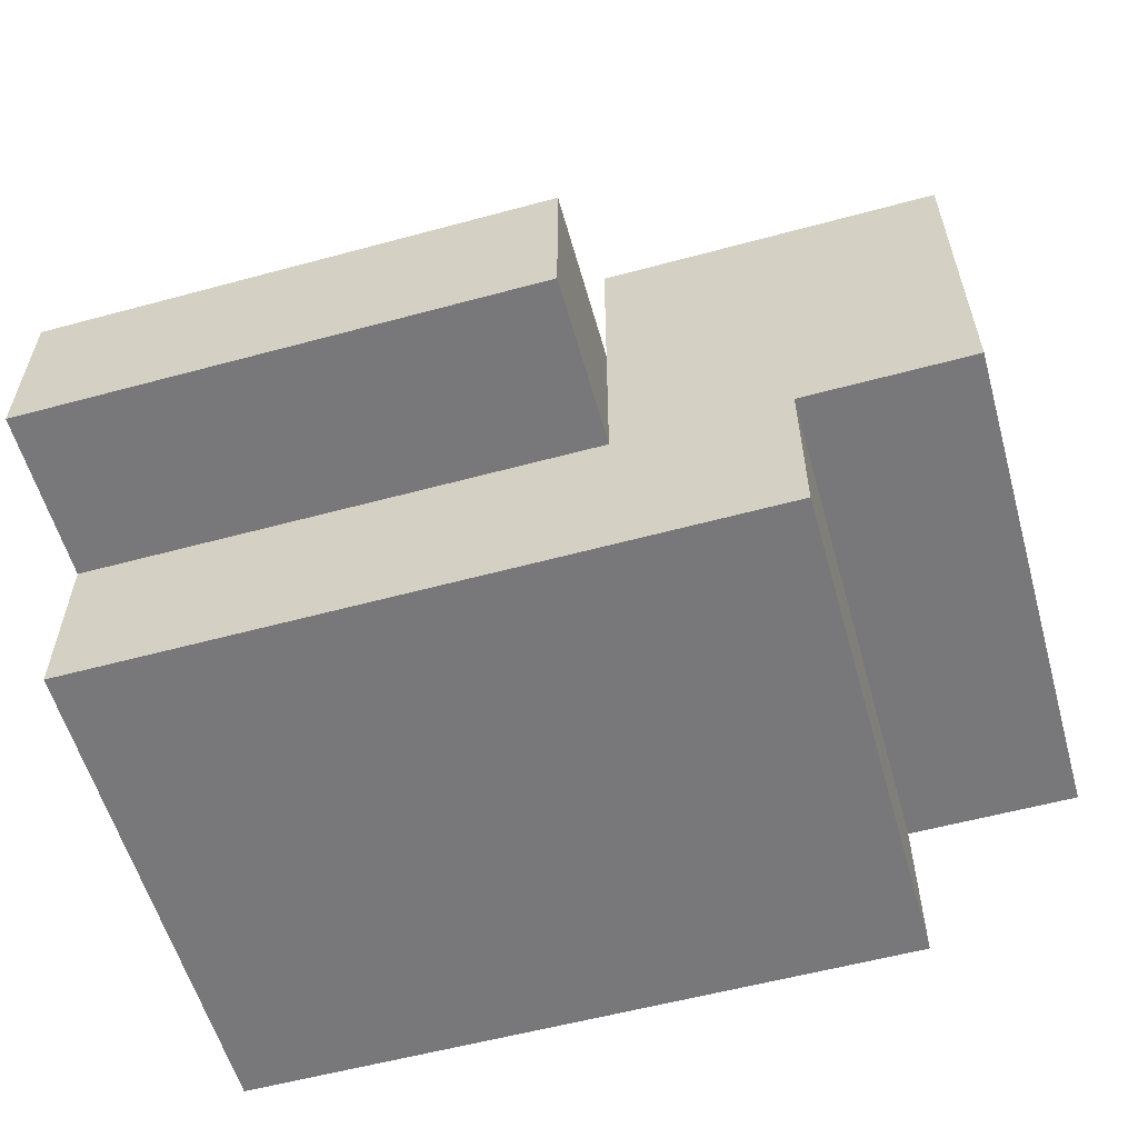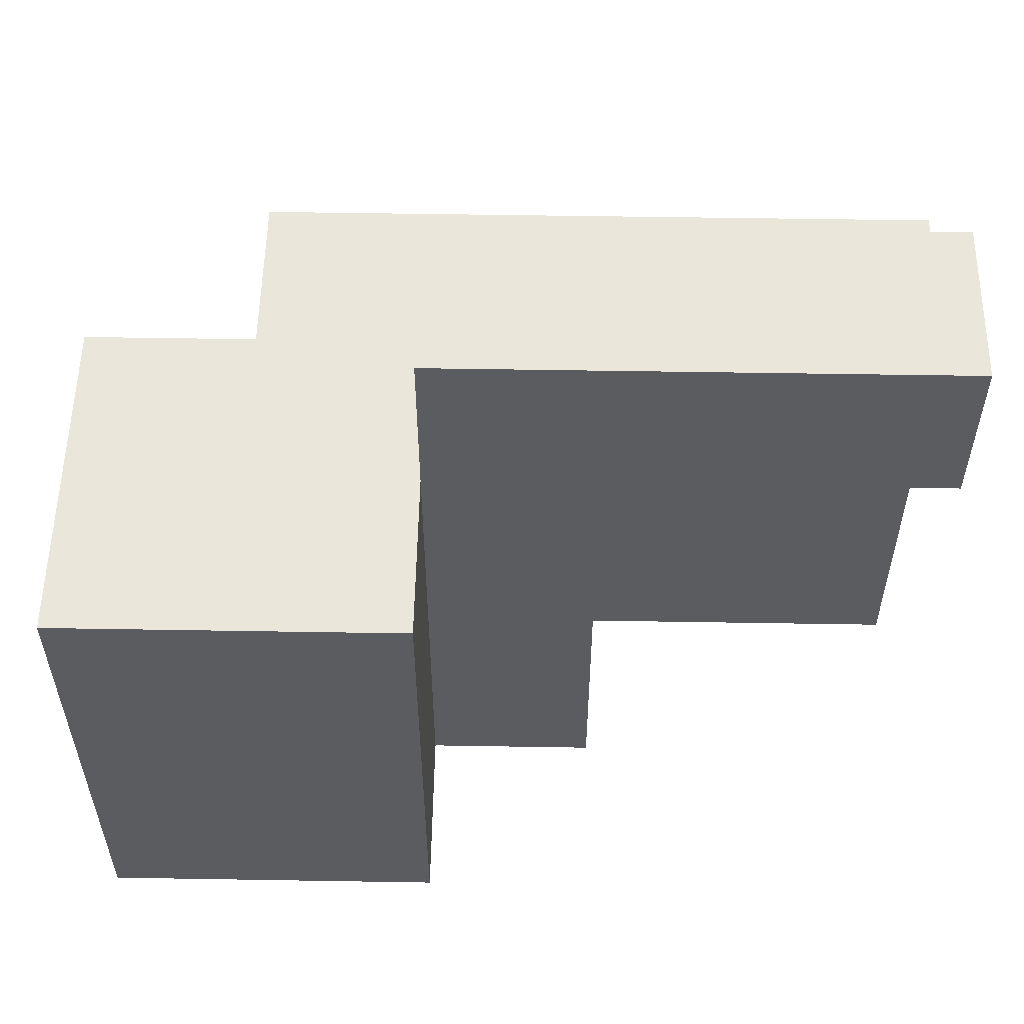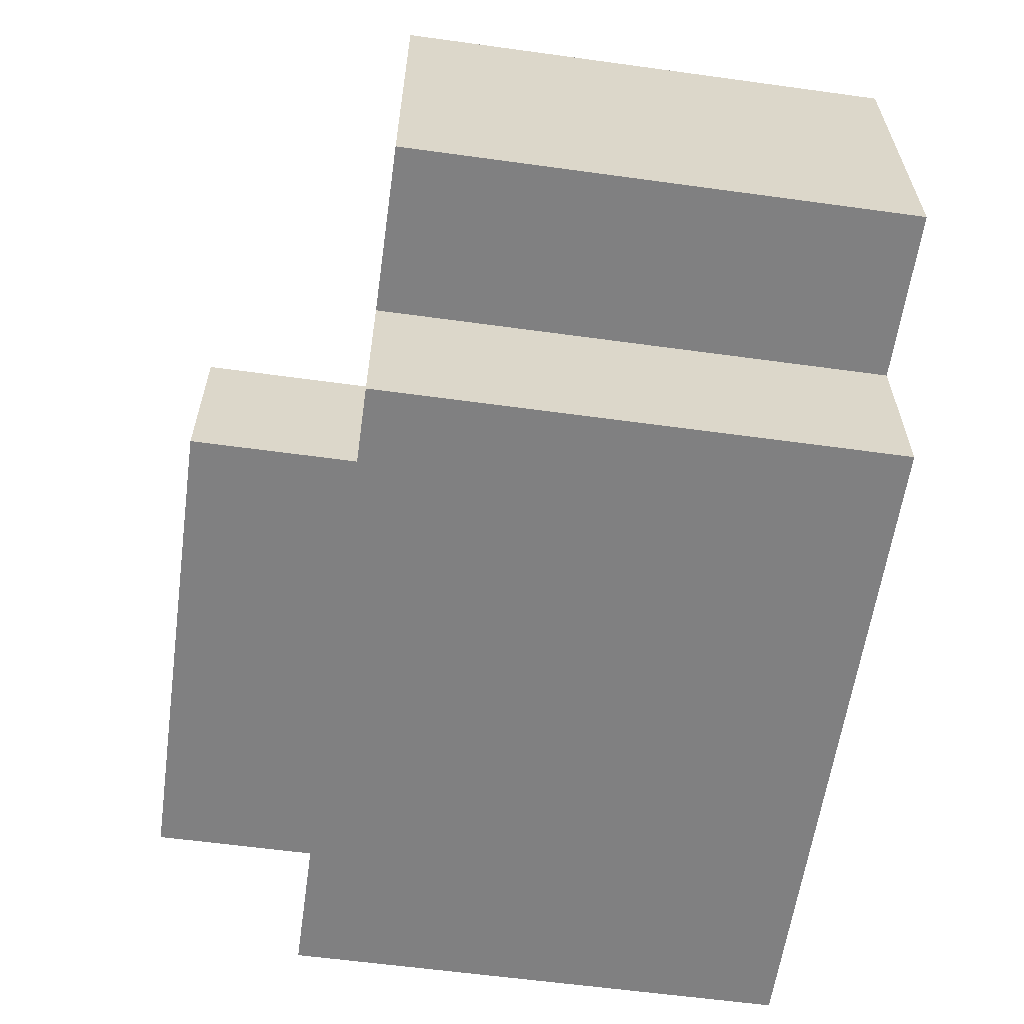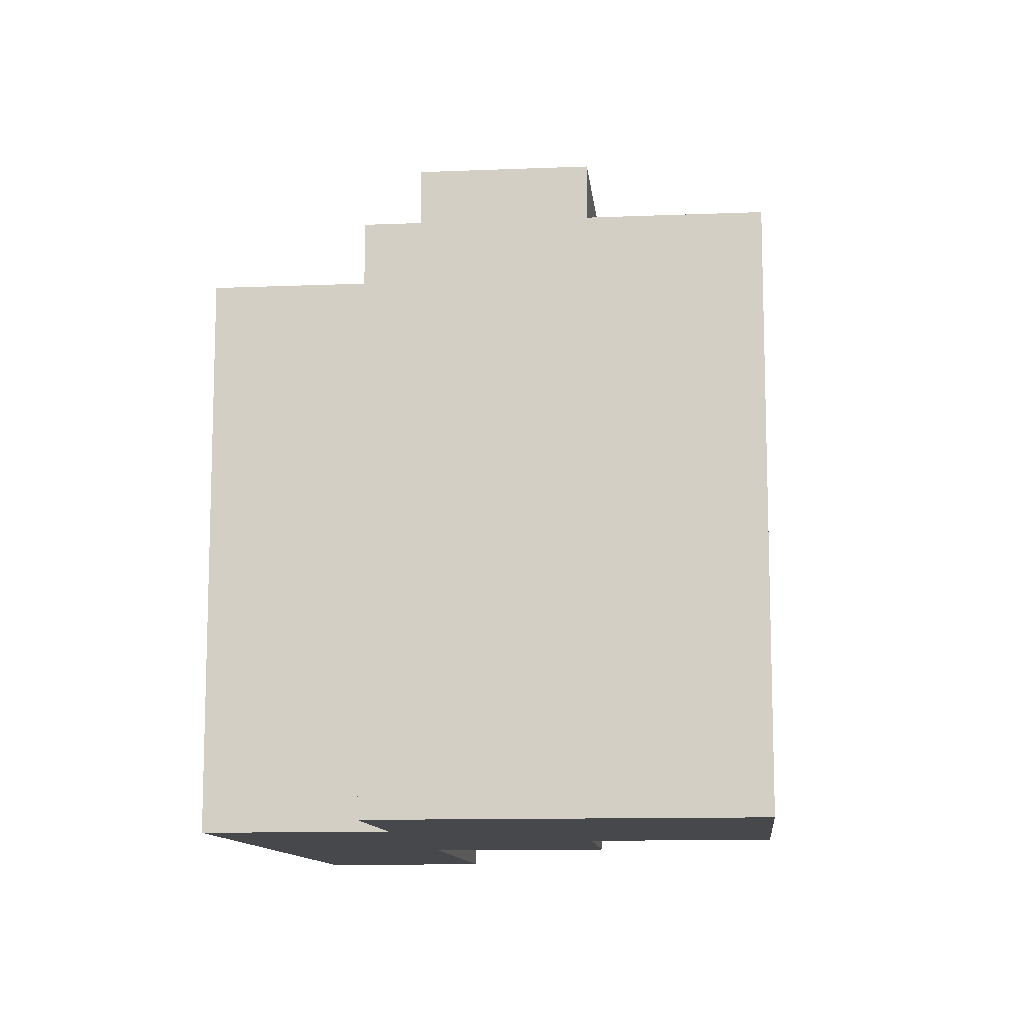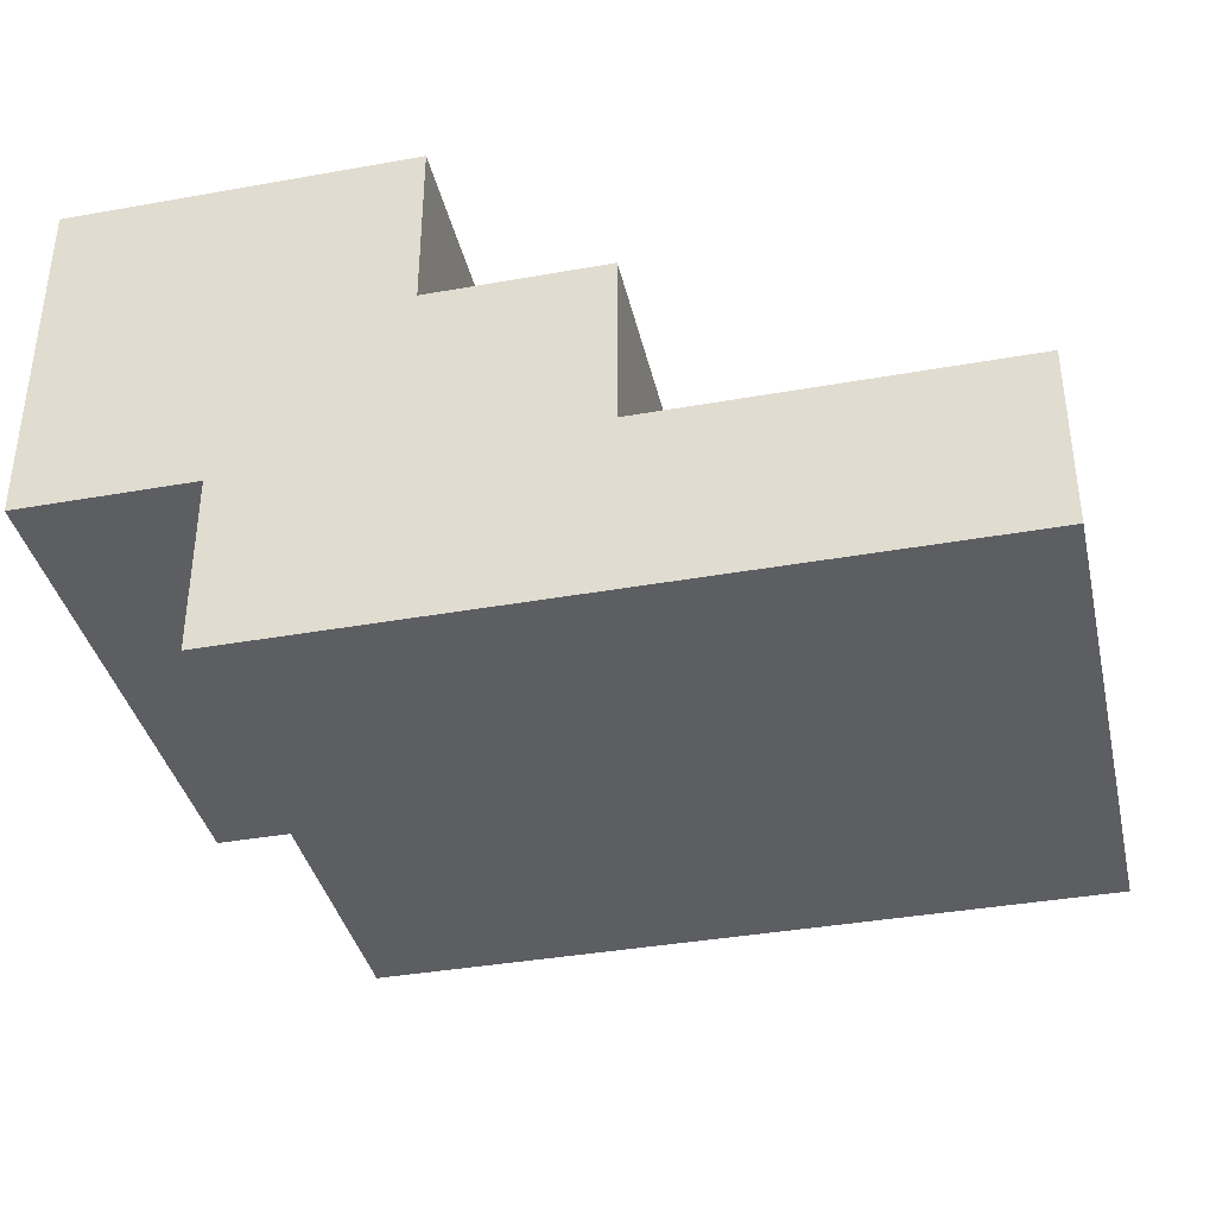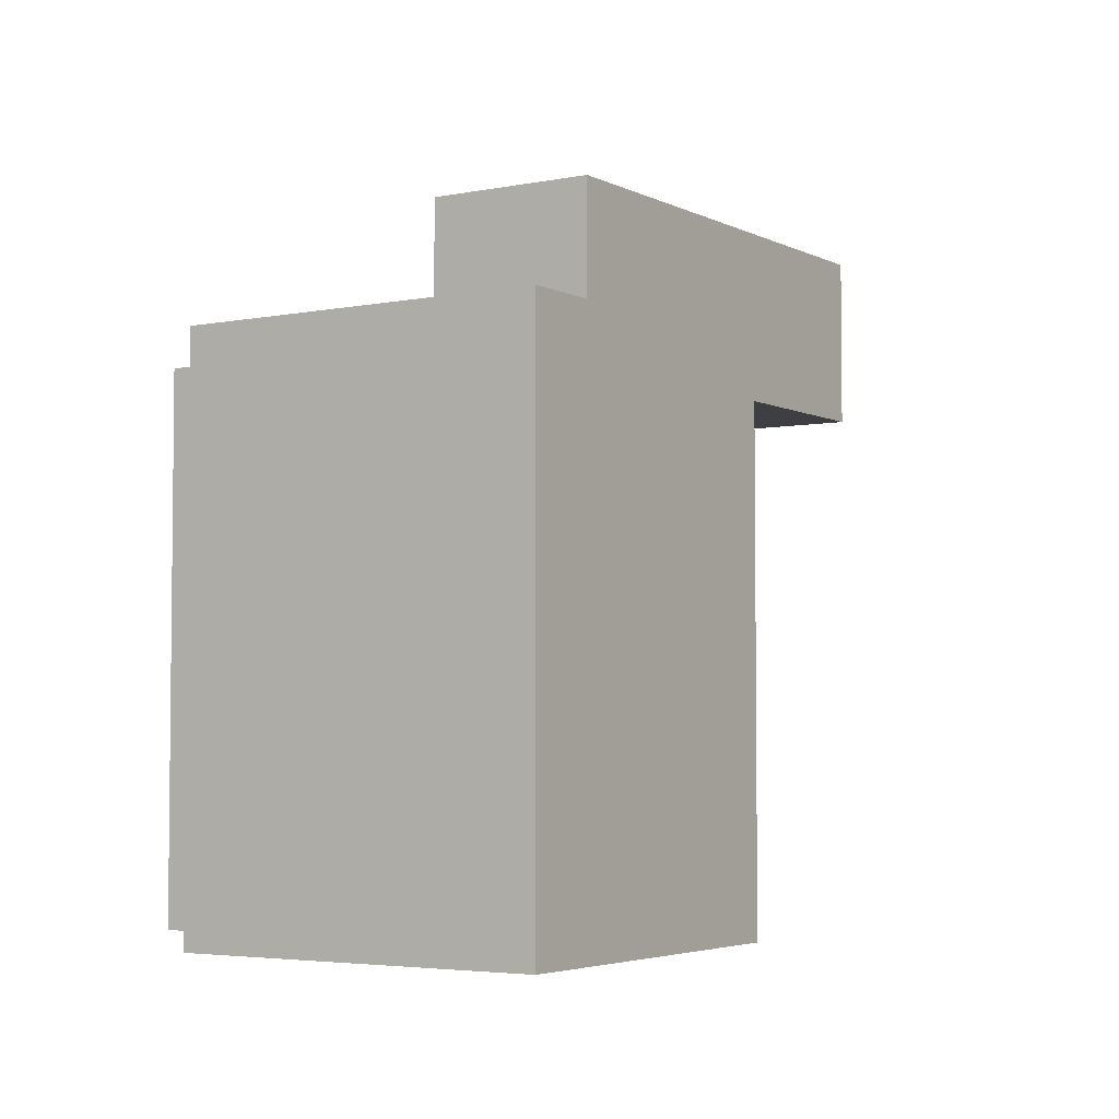
<metadata>
{"format":"obj","ext":"obj","renderer":"f3d","projection":"perspective","resolution":1024,"background":"white","views":[{"elev":-57.5,"azim":-164.3,"up":"+Z"},{"elev":54.9,"azim":1.0,"up":"+Y"},{"elev":-60.1,"azim":-98.0,"up":"+Z"},{"elev":-11.3,"azim":-84.3,"up":"+Y"},{"elev":-37.9,"azim":12.8,"up":"+Z"},{"elev":-4.1,"azim":-57.0,"up":"+Y"}]}
</metadata>
<code>
o
v -2.2 3.8 26.6
v -2.2 3.8 26.4
v -2.2 4.1 26.6
v -2.2 4.1 26.4
v -2.1 3.8 26.4
v -2.1 3.8 26.3
v -2.1 4.1 26.4
v -2.1 4.1 26.3
v -2 4.1 26.5
v -2 4.1 26.4
v -2 4.2 26.5
v -2 4.2 26.4
v -2 3.8 26.6
v -2 3.8 26.5
v -2 4.1 26.6
v -2 4.1 26.5
v -1.9 3.8 26.5
v -1.9 3.8 26.4
v -1.9 4.1 26.5
v -1.9 4.1 26.4
v -1.7 3.8 26.4
v -1.7 3.8 26.3
v -1.7 4.1 26.5
v -1.7 4.1 26.4
v -1.7 4.1 26.3
v -1.7 4.2 26.5
v -1.7 4.2 26.4
v -2.2 3.8 26.6
v -2.2 4.1 26.6
v -2 3.8 26.6
v -2 4.1 26.6
v -2 3.8 26.5
v -2 4.1 26.5
v -2 4.2 26.5
v -1.9 3.8 26.5
v -1.9 4.1 26.5
v -1.9 4.2 26.5
v -1.7 4.1 26.5
v -1.7 4.2 26.5
v -1.9 3.8 26.4
v -1.9 4.1 26.4
v -1.7 3.8 26.4
v -1.7 4.1 26.4
v -2.2 3.8 26.4
v -2.2 4.1 26.4
v -2.1 3.8 26.4
v -2.1 4.1 26.4
v -2 4.1 26.4
v -2 4.2 26.4
v -1.9 4.1 26.4
v -1.9 4.2 26.4
v -1.7 4.1 26.4
v -1.7 4.2 26.4
v -2.1 3.8 26.3
v -2.1 4.1 26.3
v -2 3.8 26.3
v -2 4.1 26.3
v -1.9 3.8 26.3
v -1.9 4.1 26.3
v -1.7 3.8 26.3
v -1.7 4.1 26.3
v -2.2 3.8 26.6
v -2 3.8 26.6
v -2 3.8 26.5
v -1.9 3.8 26.5
v -2.2 3.8 26.4
v -2.1 3.8 26.4
v -1.9 3.8 26.4
v -1.7 3.8 26.4
v -2.1 3.8 26.3
v -2 3.8 26.3
v -1.9 3.8 26.3
v -1.7 3.8 26.3
v -1.9 4.1 26.5
v -1.7 4.1 26.5
v -1.9 4.1 26.4
v -1.7 4.1 26.4
v -2.2 4.1 26.6
v -2 4.1 26.6
v -2 4.1 26.5
v -2.2 4.1 26.4
v -2.1 4.1 26.4
v -2 4.1 26.4
v -1.9 4.1 26.4
v -1.7 4.1 26.4
v -2.1 4.1 26.3
v -2 4.1 26.3
v -1.9 4.1 26.3
v -1.7 4.1 26.3
v -2 4.2 26.5
v -1.9 4.2 26.5
v -1.7 4.2 26.5
v -2 4.2 26.4
v -1.9 4.2 26.4
v -1.7 4.2 26.4
f 3 2 1
f 4 2 3
f 7 6 5
f 8 6 7
f 11 10 9
f 12 10 11
f 13 14 15
f 15 14 16
f 17 18 19
f 19 18 20
f 21 22 24
f 24 22 25
f 23 24 26
f 26 24 27
f 30 29 28
f 31 29 30
f 35 33 32
f 35 34 33
f 36 34 35
f 37 34 36
f 38 37 36
f 39 37 38
f 42 41 40
f 43 41 42
f 44 45 46
f 46 45 47
f 48 49 50
f 50 49 51
f 50 51 52
f 52 51 53
f 54 55 56
f 56 55 57
f 56 57 58
f 58 57 59
f 58 59 60
f 60 59 61
f 64 63 62
f 66 64 62
f 67 64 66
f 68 65 64
f 70 64 67
f 71 68 64
f 71 64 70
f 72 69 68
f 72 68 71
f 73 69 72
f 76 75 74
f 77 75 76
f 78 79 80
f 78 80 81
f 81 80 82
f 82 80 83
f 82 83 86
f 83 84 87
f 86 83 87
f 84 85 88
f 87 84 88
f 88 85 89
f 90 91 93
f 91 92 94
f 93 91 94
f 94 92 95

</code>
